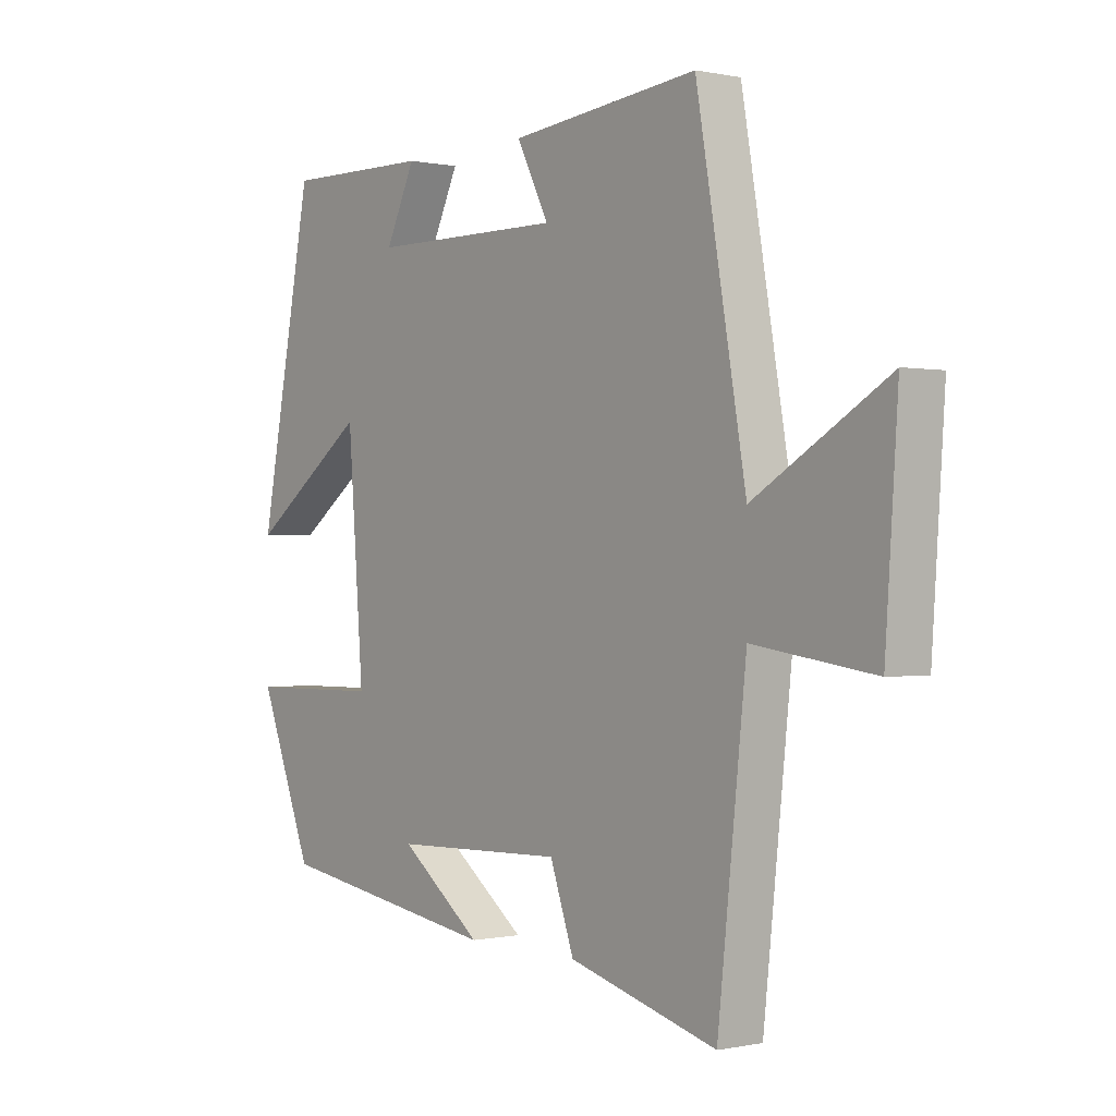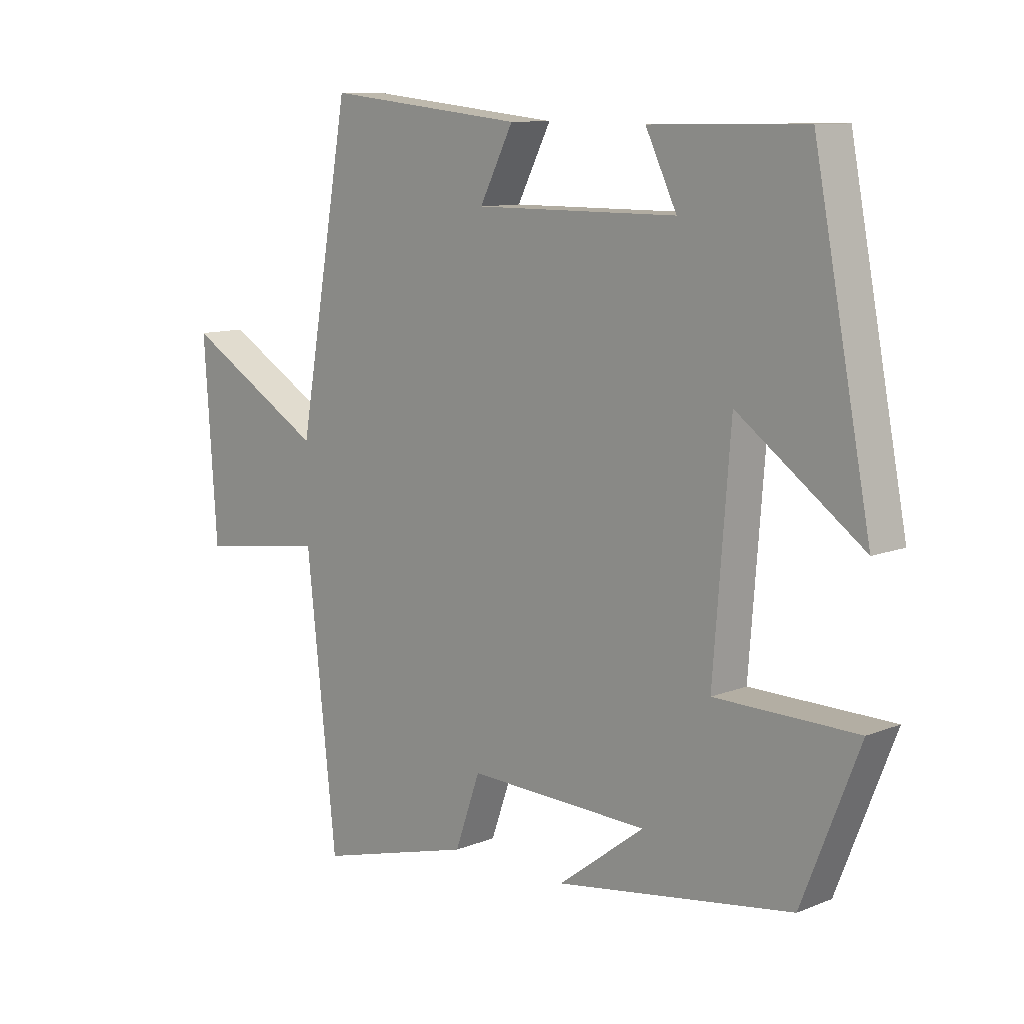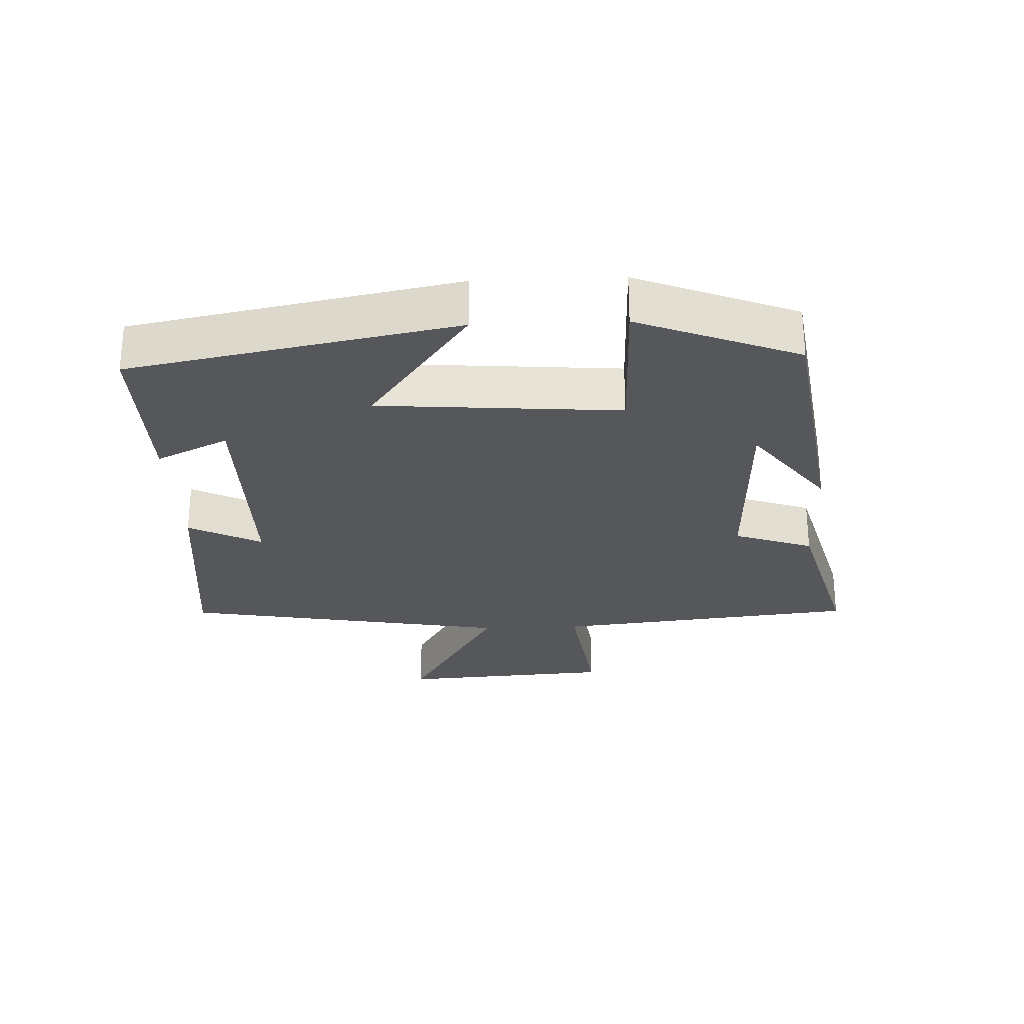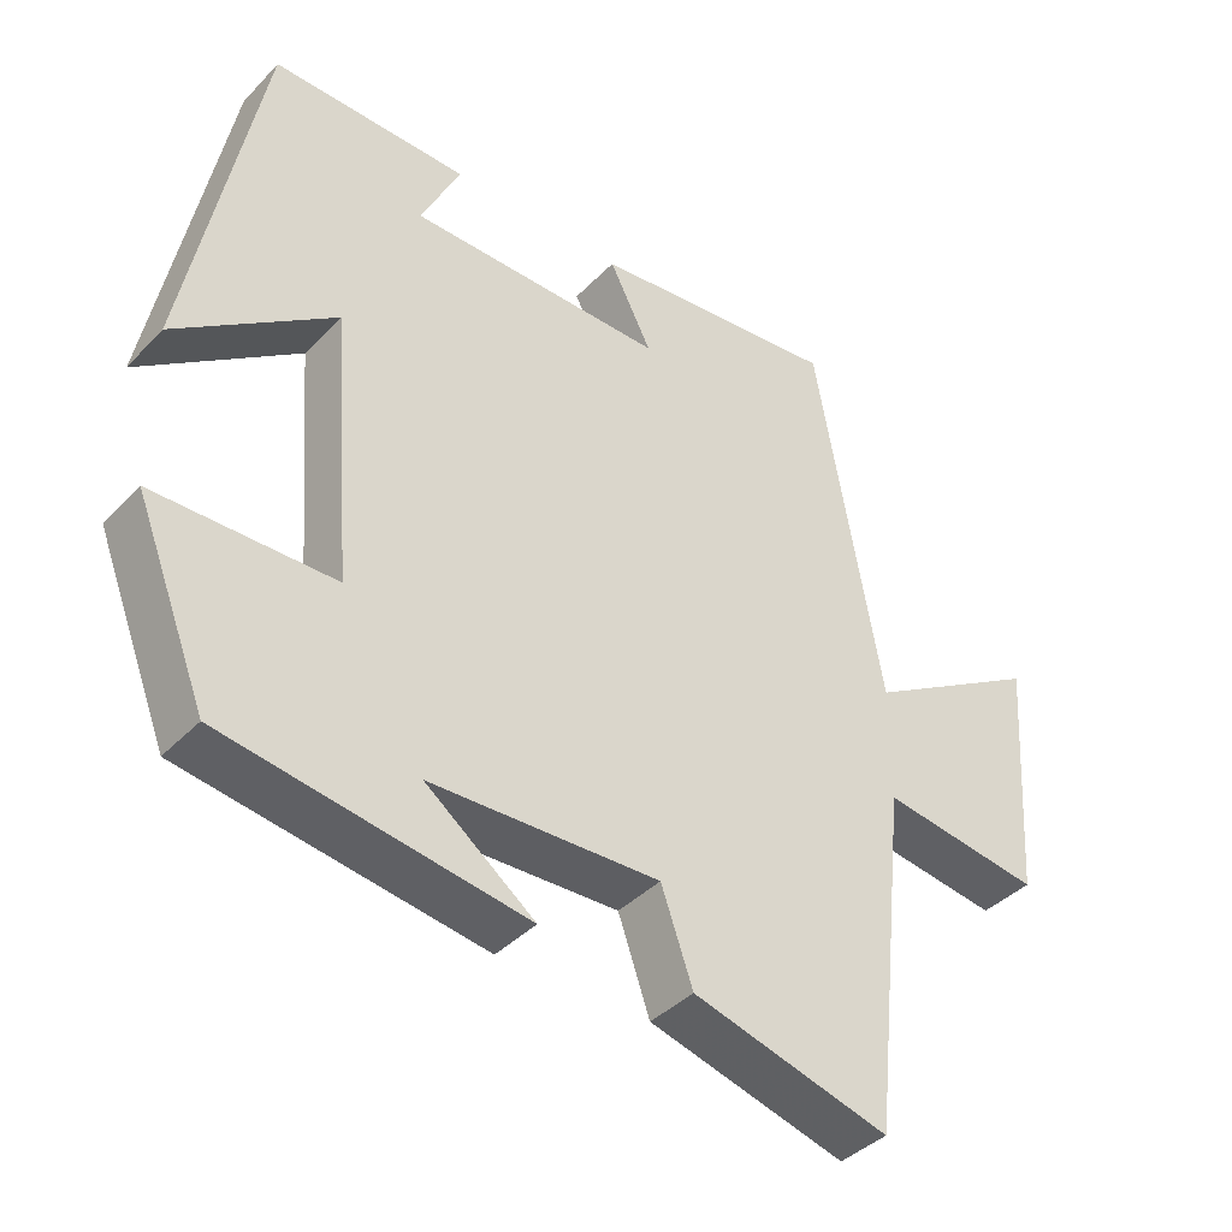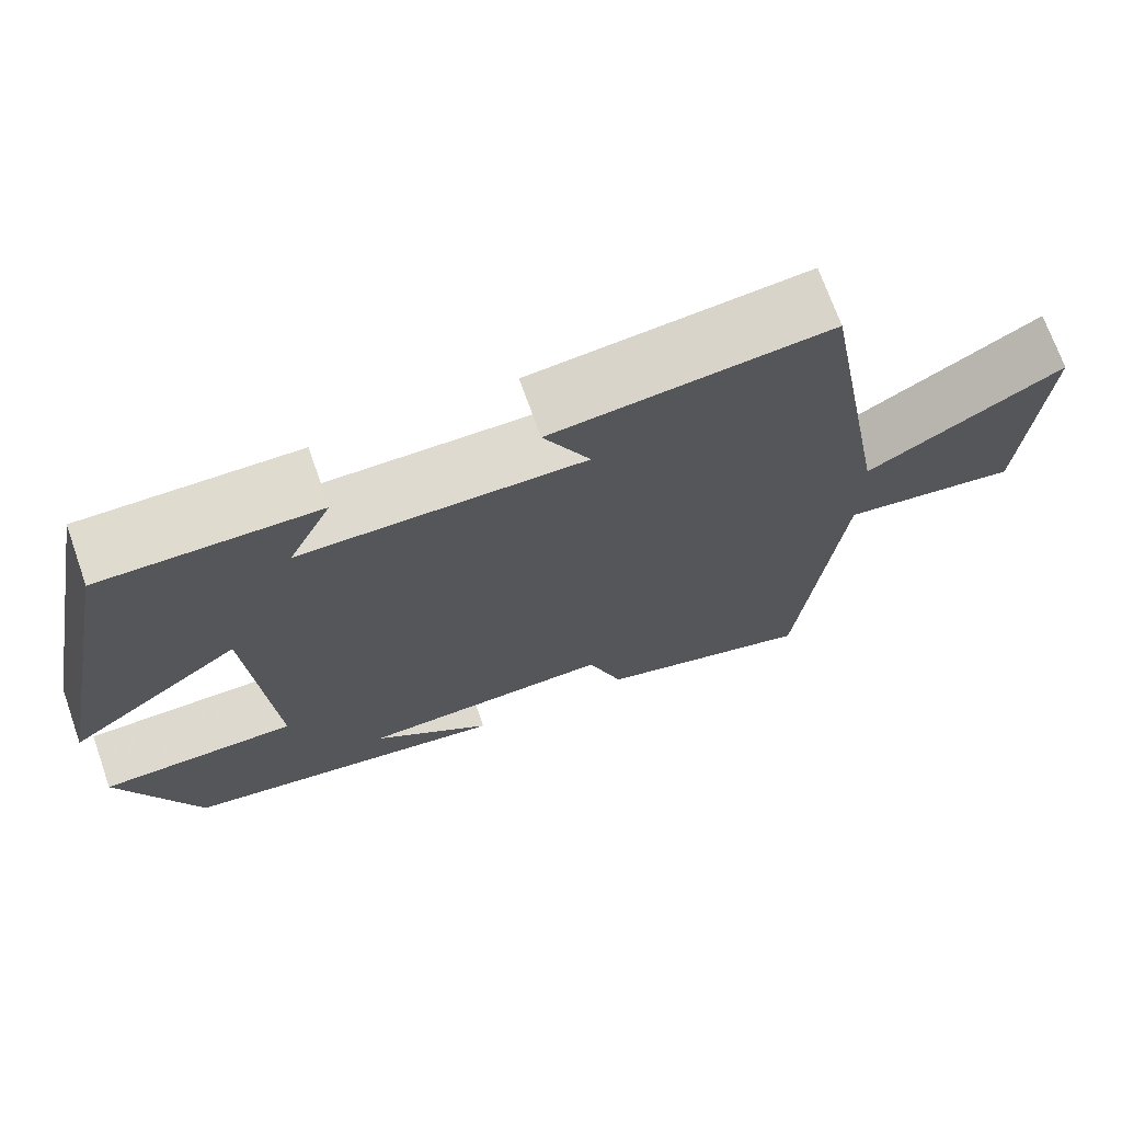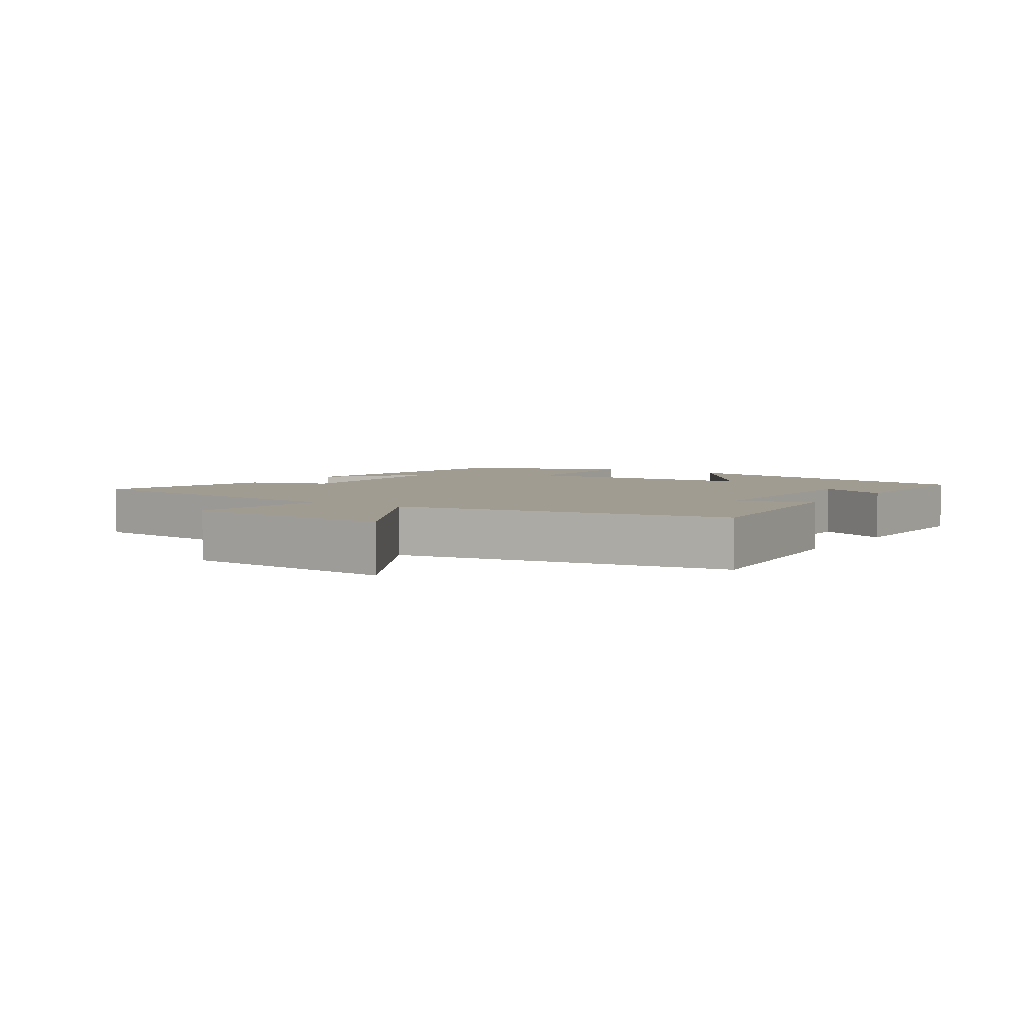
<metadata>
{"format":"obj","ext":"obj","renderer":"f3d","projection":"perspective","resolution":1024,"background":"white","views":[{"elev":-0.1,"azim":-128.2,"up":"+Z"},{"elev":10.4,"azim":44.9,"up":"+Z"},{"elev":-27.1,"azim":92.3,"up":"+Y"},{"elev":-39.8,"azim":141.2,"up":"+Z"},{"elev":70.9,"azim":160.5,"up":"+Z"},{"elev":4.4,"azim":-56.4,"up":"+Y"}]}
</metadata>
<code>
v -0.413 0.07 0.535
v -0.083 0.07 0.5
v -0.139 0.07 0.39
v 0.199 0.07 0.392
v 0.147 0.07 0.5
v 0.405 0.07 0.504
v 0.5 0.07 0.015
v 0.292 0.07 0.166
v 0.264 0.07 -0.196
v 0.5 0.07 -0.199
v 0.405 0.07 -0.44
v 0.01 0.07 -0.5
v 0.154 0.07 -0.391
v -0.148 0.07 -0.381
v -0.19 0.07 -0.5
v -0.45 0.07 -0.571
v -0.5 0.07 -0.113
v -0.712 0.07 -0.143
v -0.734 0.07 0.179
v -0.5 0.07 0.041
v -0.413 0 0.535
v -0.083 0 0.5
v -0.139 0 0.39
v 0.199 0 0.392
v 0.147 0 0.5
v 0.405 0 0.504
v 0.5 0 0.015
v 0.292 0 0.166
v 0.264 0 -0.196
v 0.5 0 -0.199
v 0.405 0 -0.44
v 0.01 0 -0.5
v 0.154 0 -0.391
v -0.148 0 -0.381
v -0.19 0 -0.5
v -0.45 0 -0.571
v -0.5 0 -0.113
v -0.712 0 -0.143
v -0.734 0 0.179
v -0.5 0 0.041
f 17 18 19 20
f 17 20 1
f 16 17 1
f 15 16 1
f 14 15 1
f 13 14 1
f 10 11 12 13
f 9 10 13
f 8 9 13
f 6 7 8
f 4 5 6
f 4 6 8
f 3 4 8 13
f 1 2 3
f 1 3 13
f 40 39 38 37
f 21 40 37
f 21 37 36
f 21 36 35
f 21 35 34
f 21 34 33
f 33 32 31 30
f 33 30 29
f 33 29 28
f 28 27 26
f 26 25 24
f 28 26 24
f 33 28 24 23
f 23 22 21
f 33 23 21
f 1 21 22 2
f 2 22 23 3
f 3 23 24 4
f 4 24 25 5
f 5 25 26 6
f 6 26 27 7
f 7 27 28 8
f 8 28 29 9
f 9 29 30 10
f 10 30 31 11
f 11 31 32 12
f 12 32 33 13
f 13 33 34 14
f 14 34 35 15
f 15 35 36 16
f 16 36 37 17
f 17 37 38 18
f 18 38 39 19
f 19 39 40 20
f 20 40 21 1

</code>
